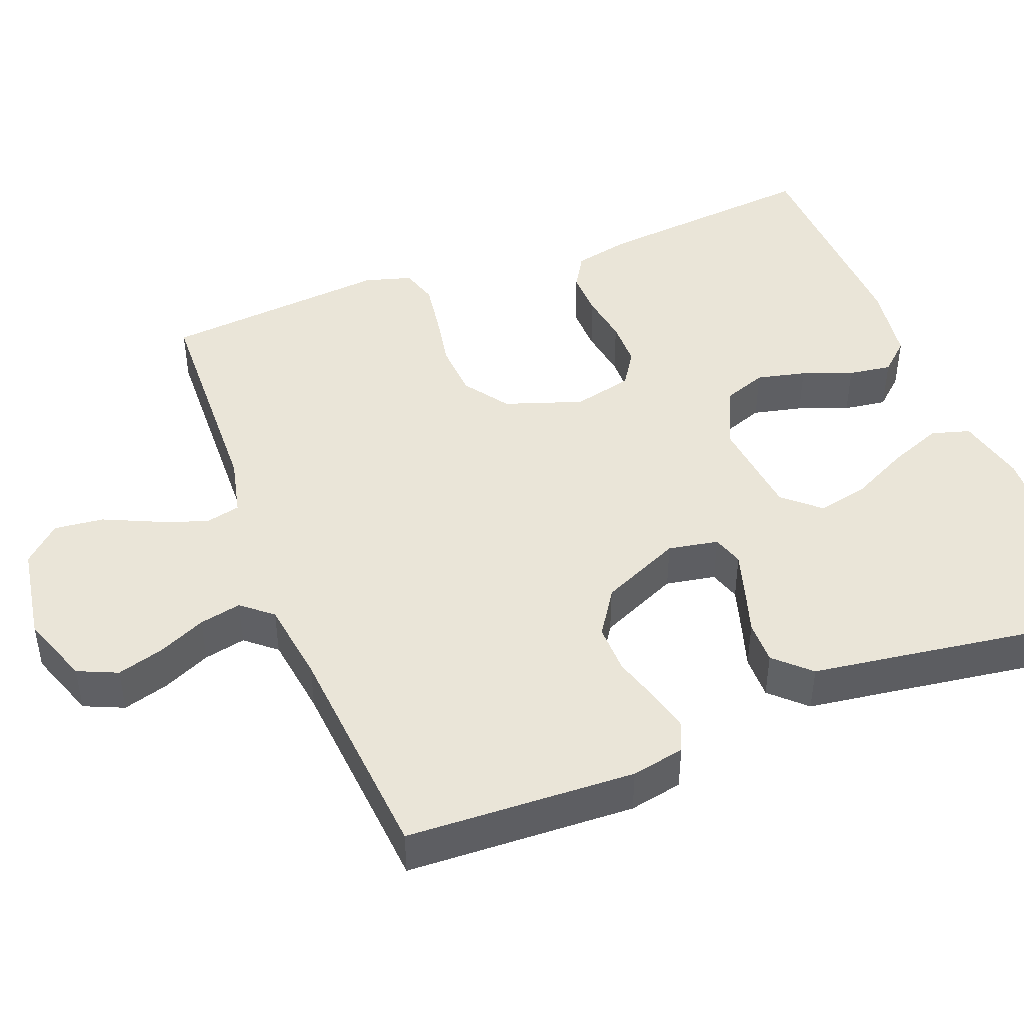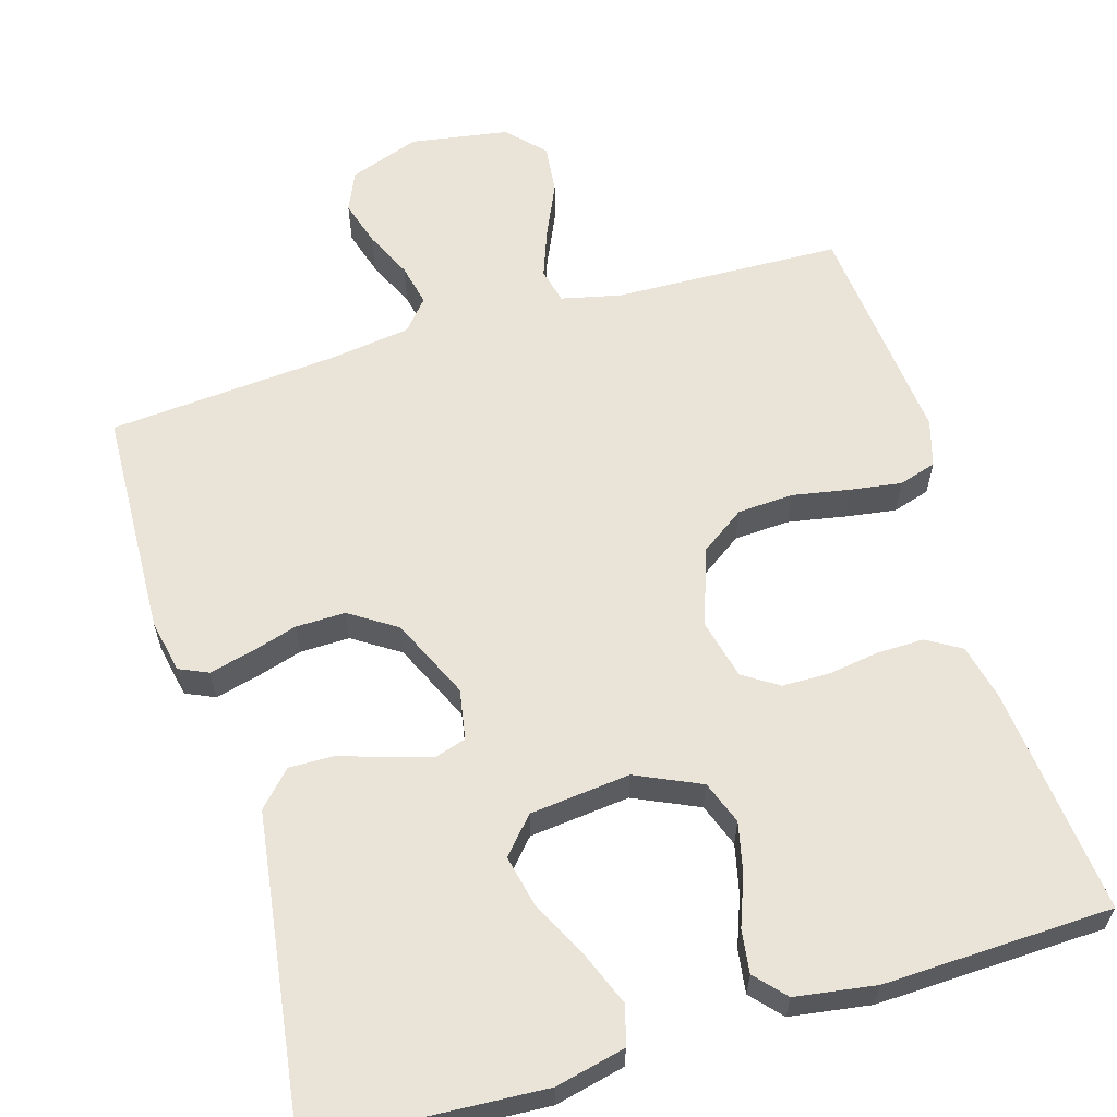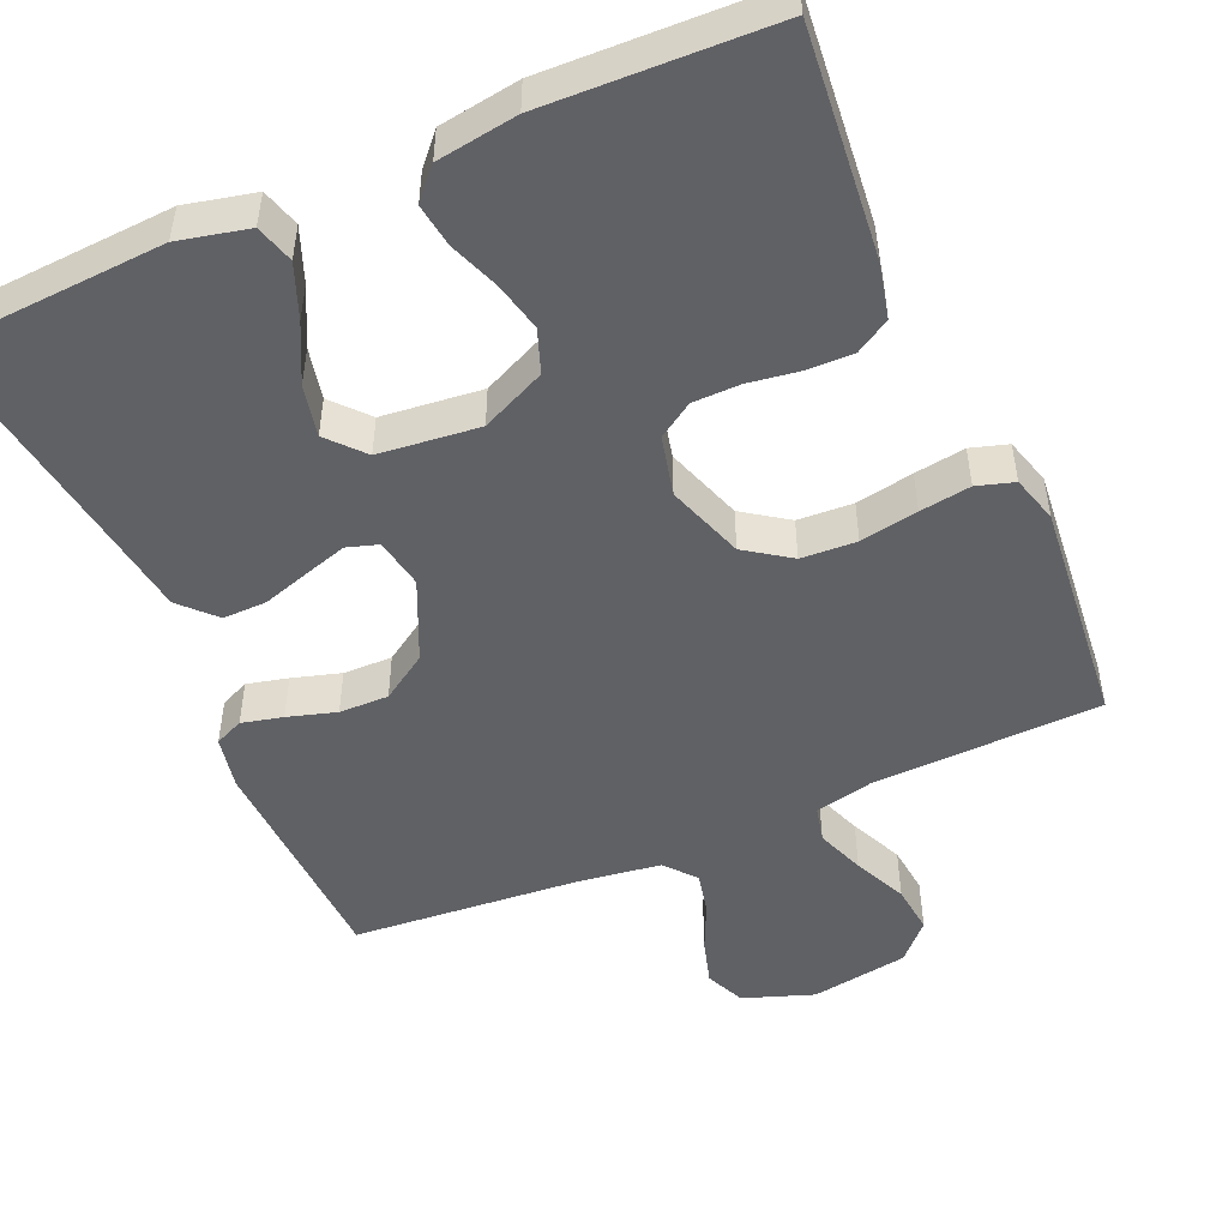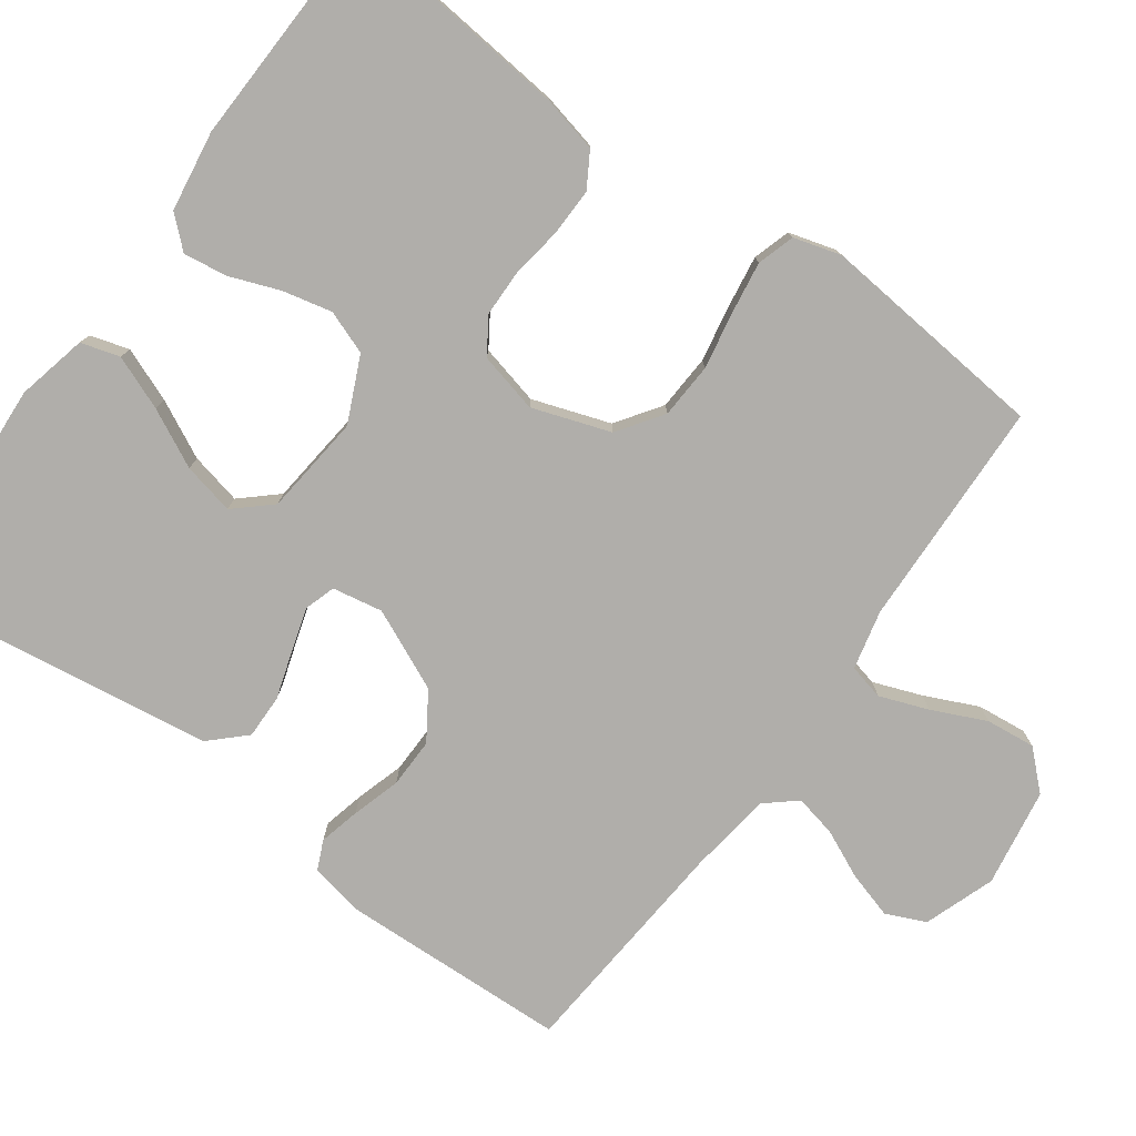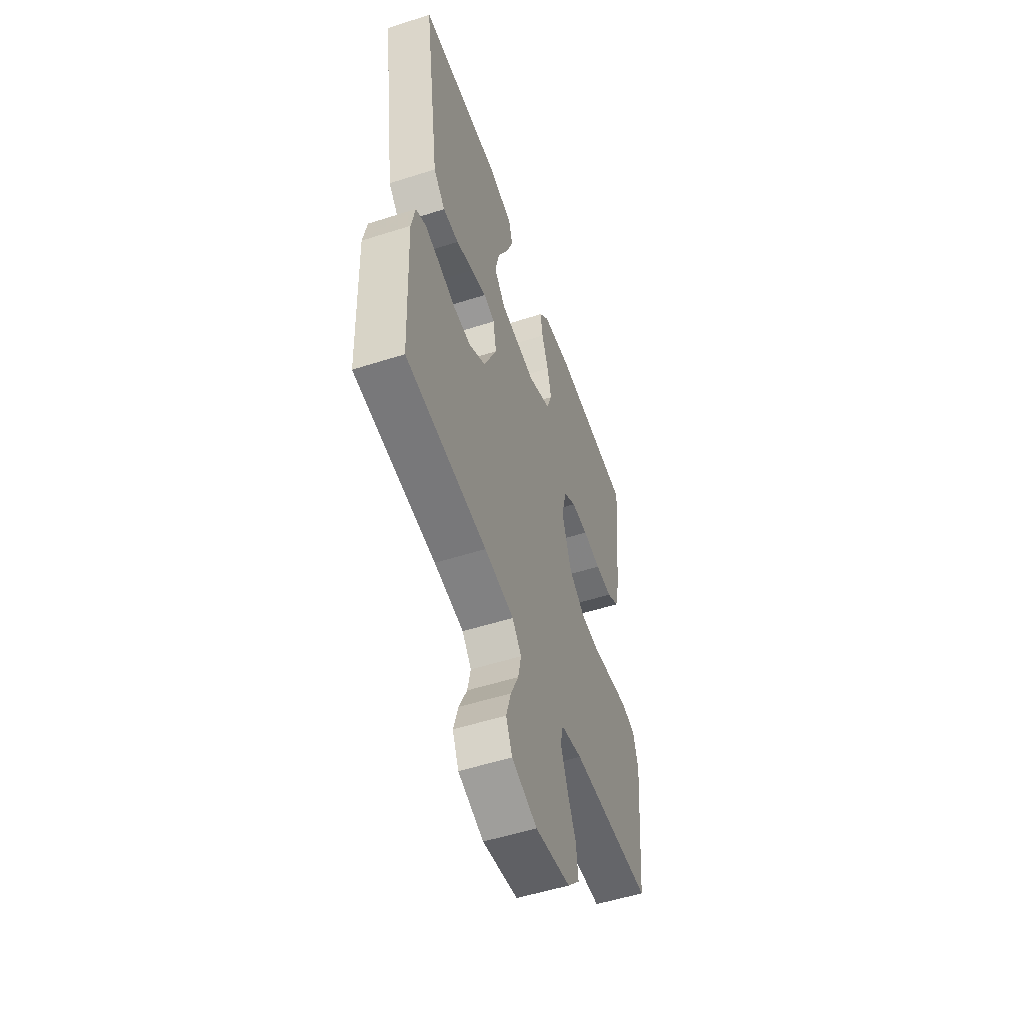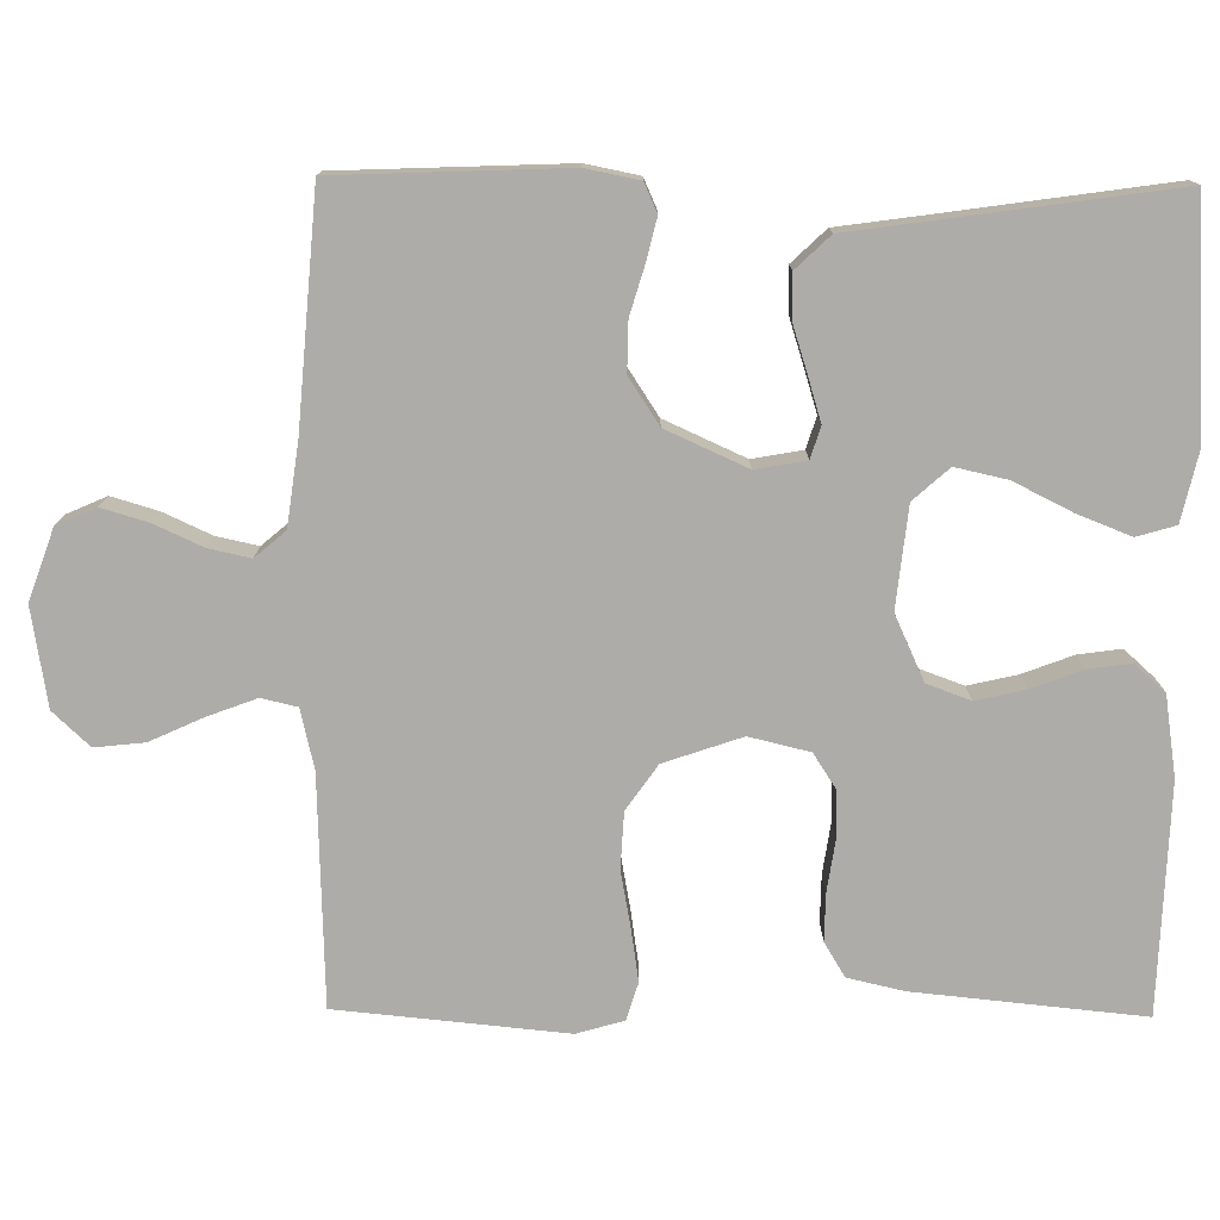
<metadata>
{"format":"obj","ext":"obj","renderer":"f3d","projection":"perspective","resolution":1024,"background":"white","views":[{"elev":44.8,"azim":-111.2,"up":"+Y"},{"elev":61.0,"azim":-16.7,"up":"+Y"},{"elev":-49.4,"azim":23.6,"up":"+Y"},{"elev":-77.7,"azim":54.1,"up":"+Y"},{"elev":-53.4,"azim":-71.1,"up":"+Z"},{"elev":-76.8,"azim":-90.6,"up":"+Y"}]}
</metadata>
<code>
v -0.5 0.07 0.5
v -0.2 0.07 0.518
v -0.108 0.07 0.497
v -0.093 0.07 0.446
v -0.121 0.07 0.375
v -0.159 0.07 0.299
v -0.174 0.07 0.231
v -0.132 0.07 0.184
v 0 0.07 0.17
v 0.085 0.07 0.209
v 0.106 0.07 0.266
v 0.091 0.07 0.331
v 0.066 0.07 0.397
v 0.058 0.07 0.454
v 0.094 0.07 0.494
v 0.2 0.07 0.51
v 0.5 0.07 0.5
v 0.47 0.07 0.2
v 0.453 0.07 0.126
v 0.408 0.07 0.099
v 0.346 0.07 0.1
v 0.279 0.07 0.11
v 0.217 0.07 0.109
v 0.171 0.07 0.079
v 0.152 0.07 0
v 0.187 0.07 -0.102
v 0.246 0.07 -0.143
v 0.319 0.07 -0.147
v 0.395 0.07 -0.133
v 0.462 0.07 -0.123
v 0.511 0.07 -0.138
v 0.529 0.07 -0.2
v 0.5 0.07 -0.5
v 0.2 0.07 -0.51
v 0.122 0.07 -0.528
v 0.111 0.07 -0.575
v 0.135 0.07 -0.639
v 0.167 0.07 -0.709
v 0.174 0.07 -0.774
v 0.129 0.07 -0.822
v 0 0.07 -0.843
v -0.093 0.07 -0.81
v -0.116 0.07 -0.758
v -0.098 0.07 -0.697
v -0.069 0.07 -0.634
v -0.057 0.07 -0.579
v -0.091 0.07 -0.539
v -0.2 0.07 -0.524
v -0.5 0.07 -0.5
v -0.512 0.07 -0.2
v -0.498 0.07 -0.13
v -0.46 0.07 -0.113
v -0.406 0.07 -0.126
v -0.342 0.07 -0.145
v -0.277 0.07 -0.146
v -0.216 0.07 -0.106
v -0.168 0.07 0
v -0.18 0.07 0.066
v -0.221 0.07 0.079
v -0.277 0.07 0.062
v -0.34 0.07 0.042
v -0.398 0.07 0.041
v -0.441 0.07 0.086
v -0.457 0.07 0.2
v -0.5 0 0.5
v -0.2 0 0.518
v -0.108 0 0.497
v -0.093 0 0.446
v -0.121 0 0.375
v -0.159 0 0.299
v -0.174 0 0.231
v -0.132 0 0.184
v 0 0 0.17
v 0.085 0 0.209
v 0.106 0 0.266
v 0.091 0 0.331
v 0.066 0 0.397
v 0.058 0 0.454
v 0.094 0 0.494
v 0.2 0 0.51
v 0.5 0 0.5
v 0.47 0 0.2
v 0.453 0 0.126
v 0.408 0 0.099
v 0.346 0 0.1
v 0.279 0 0.11
v 0.217 0 0.109
v 0.171 0 0.079
v 0.152 0 0
v 0.187 0 -0.102
v 0.246 0 -0.143
v 0.319 0 -0.147
v 0.395 0 -0.133
v 0.462 0 -0.123
v 0.511 0 -0.138
v 0.529 0 -0.2
v 0.5 0 -0.5
v 0.2 0 -0.51
v 0.122 0 -0.528
v 0.111 0 -0.575
v 0.135 0 -0.639
v 0.167 0 -0.709
v 0.174 0 -0.774
v 0.129 0 -0.822
v 0 0 -0.843
v -0.093 0 -0.81
v -0.116 0 -0.758
v -0.098 0 -0.697
v -0.069 0 -0.634
v -0.057 0 -0.579
v -0.091 0 -0.539
v -0.2 0 -0.524
v -0.5 0 -0.5
v -0.512 0 -0.2
v -0.498 0 -0.13
v -0.46 0 -0.113
v -0.406 0 -0.126
v -0.342 0 -0.145
v -0.277 0 -0.146
v -0.216 0 -0.106
v -0.168 0 0
v -0.18 0 0.066
v -0.221 0 0.079
v -0.277 0 0.062
v -0.34 0 0.042
v -0.398 0 0.041
v -0.441 0 0.086
v -0.457 0 0.2
f 62 63 64
f 61 62 64
f 60 61 64
f 1 2 3
f 64 1 3
f 60 64 3
f 59 60 3
f 52 53 54
f 51 52 54
f 50 51 54
f 49 50 54
f 48 49 54
f 47 48 54 55
f 46 47 55 56
f 43 44 45
f 42 43 45
f 41 42 45
f 40 41 45
f 39 40 45
f 38 39 45
f 37 38 45
f 36 37 45 46
f 46 56 57
f 36 46 57
f 35 36 57
f 32 33 34
f 31 32 34
f 30 31 34
f 29 30 34
f 28 29 34
f 27 28 34 35
f 20 21 22
f 19 20 22
f 18 19 22
f 17 18 22
f 16 17 22
f 15 16 22
f 14 15 22
f 13 14 22
f 12 13 22
f 11 12 22 23
f 10 11 23 24
f 3 4 5 6
f 59 3 6
f 59 6 7
f 58 59 7 8
f 35 57 58
f 27 35 58
f 26 27 58
f 58 8 9
f 26 58 9
f 25 26 9
f 9 10 24 25
f 128 127 126
f 128 126 125
f 128 125 124
f 67 66 65
f 67 65 128
f 67 128 124
f 67 124 123
f 118 117 116
f 118 116 115
f 118 115 114
f 118 114 113
f 118 113 112
f 119 118 112 111
f 120 119 111 110
f 109 108 107
f 109 107 106
f 109 106 105
f 109 105 104
f 109 104 103
f 109 103 102
f 109 102 101
f 110 109 101 100
f 121 120 110
f 121 110 100
f 121 100 99
f 98 97 96
f 98 96 95
f 98 95 94
f 98 94 93
f 98 93 92
f 99 98 92 91
f 86 85 84
f 86 84 83
f 86 83 82
f 86 82 81
f 86 81 80
f 86 80 79
f 86 79 78
f 86 78 77
f 86 77 76
f 87 86 76 75
f 88 87 75 74
f 70 69 68 67
f 70 67 123
f 71 70 123
f 72 71 123 122
f 122 121 99
f 122 99 91
f 122 91 90
f 73 72 122
f 73 122 90
f 73 90 89
f 89 88 74 73
f 1 65 66 2
f 2 66 67 3
f 3 67 68 4
f 4 68 69 5
f 5 69 70 6
f 6 70 71 7
f 7 71 72 8
f 8 72 73 9
f 9 73 74 10
f 10 74 75 11
f 11 75 76 12
f 12 76 77 13
f 13 77 78 14
f 14 78 79 15
f 15 79 80 16
f 16 80 81 17
f 17 81 82 18
f 18 82 83 19
f 19 83 84 20
f 20 84 85 21
f 21 85 86 22
f 22 86 87 23
f 23 87 88 24
f 24 88 89 25
f 25 89 90 26
f 26 90 91 27
f 27 91 92 28
f 28 92 93 29
f 29 93 94 30
f 30 94 95 31
f 31 95 96 32
f 32 96 97 33
f 33 97 98 34
f 34 98 99 35
f 35 99 100 36
f 36 100 101 37
f 37 101 102 38
f 38 102 103 39
f 39 103 104 40
f 40 104 105 41
f 41 105 106 42
f 42 106 107 43
f 43 107 108 44
f 44 108 109 45
f 45 109 110 46
f 46 110 111 47
f 47 111 112 48
f 48 112 113 49
f 49 113 114 50
f 50 114 115 51
f 51 115 116 52
f 52 116 117 53
f 53 117 118 54
f 54 118 119 55
f 55 119 120 56
f 56 120 121 57
f 57 121 122 58
f 58 122 123 59
f 59 123 124 60
f 60 124 125 61
f 61 125 126 62
f 62 126 127 63
f 63 127 128 64
f 64 128 65 1

</code>
